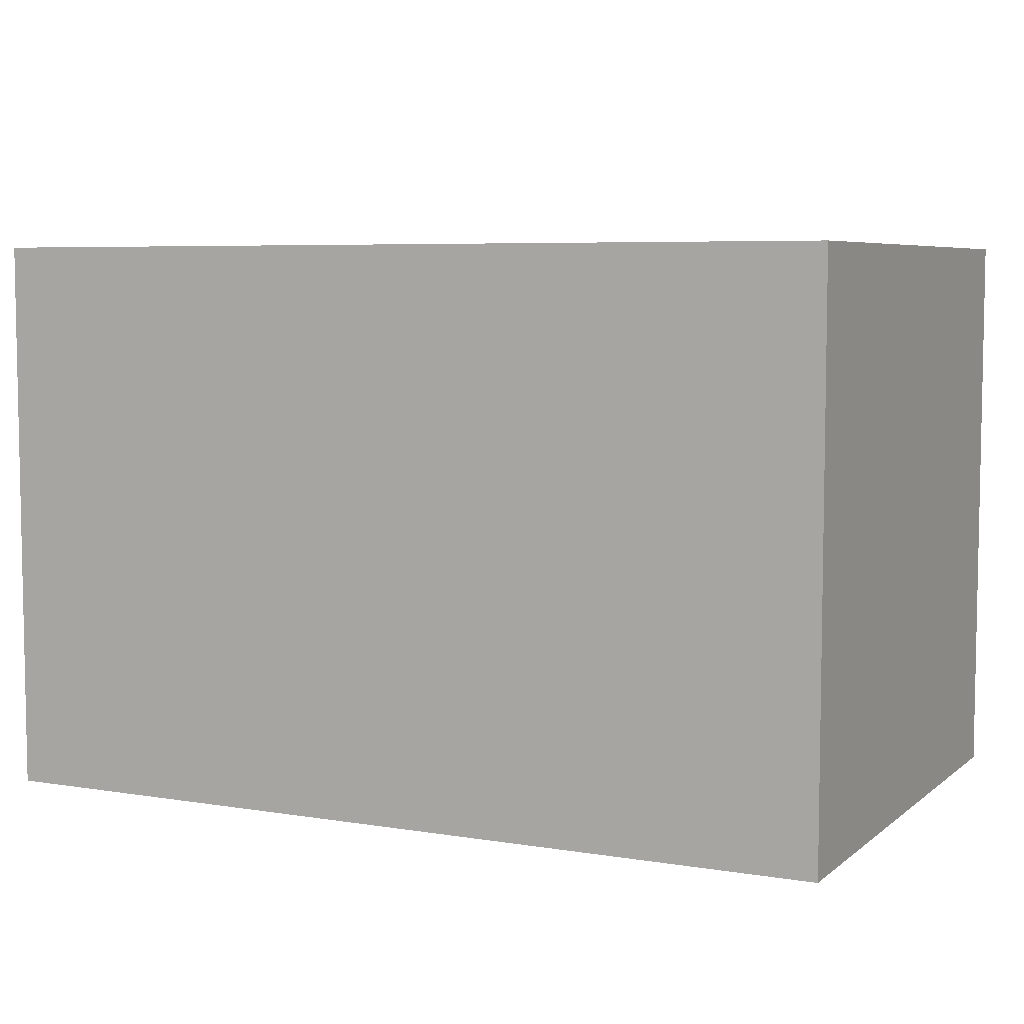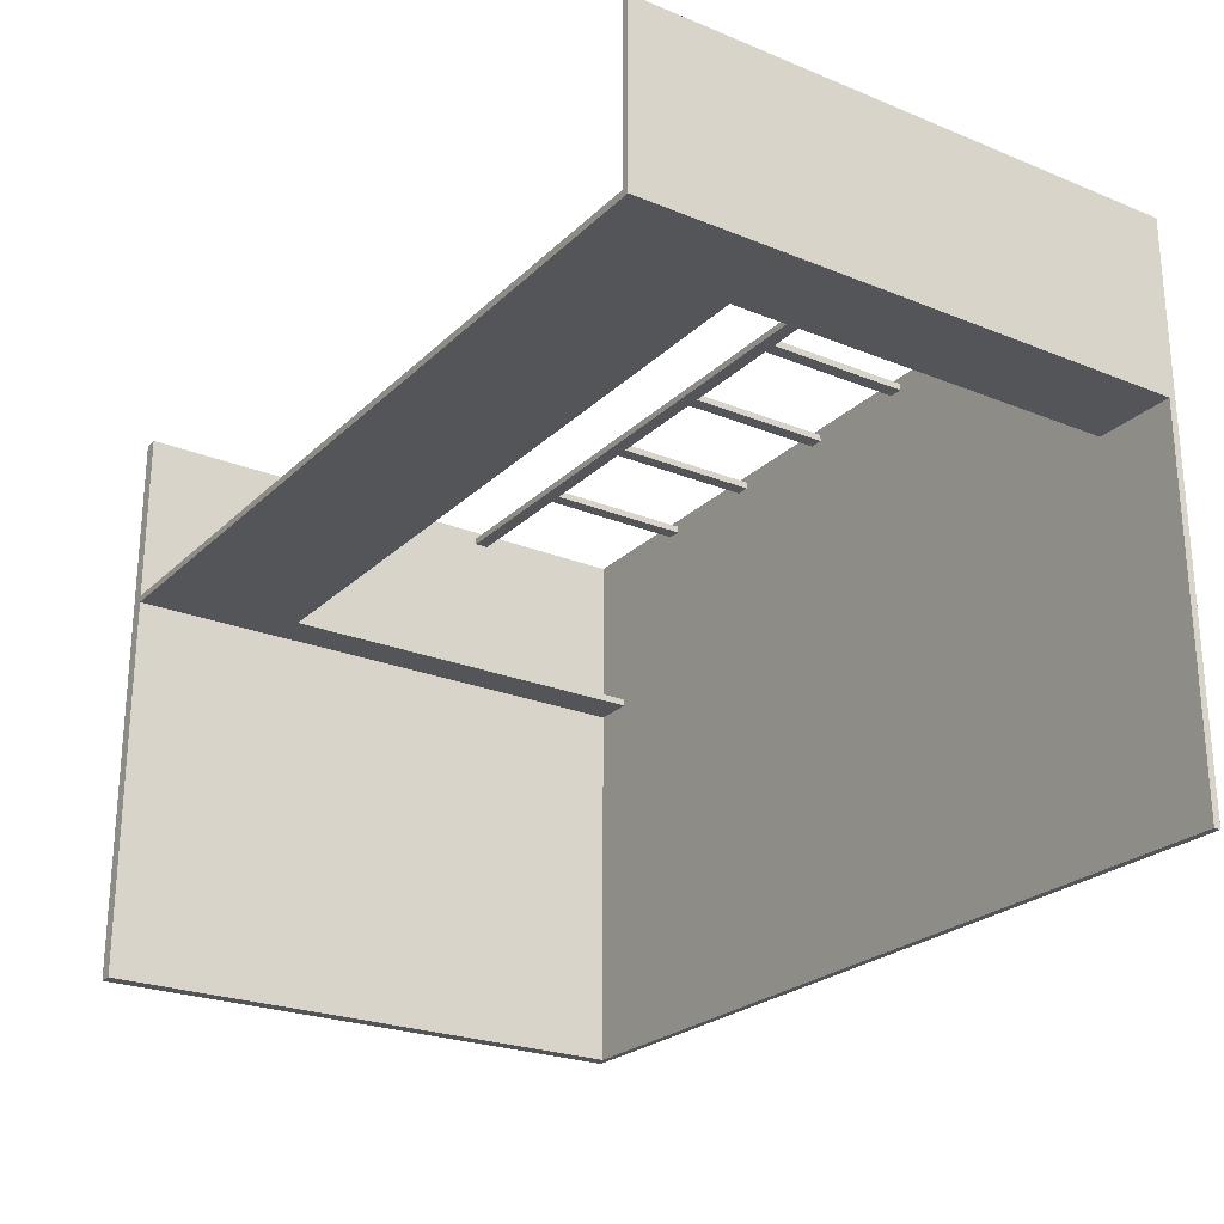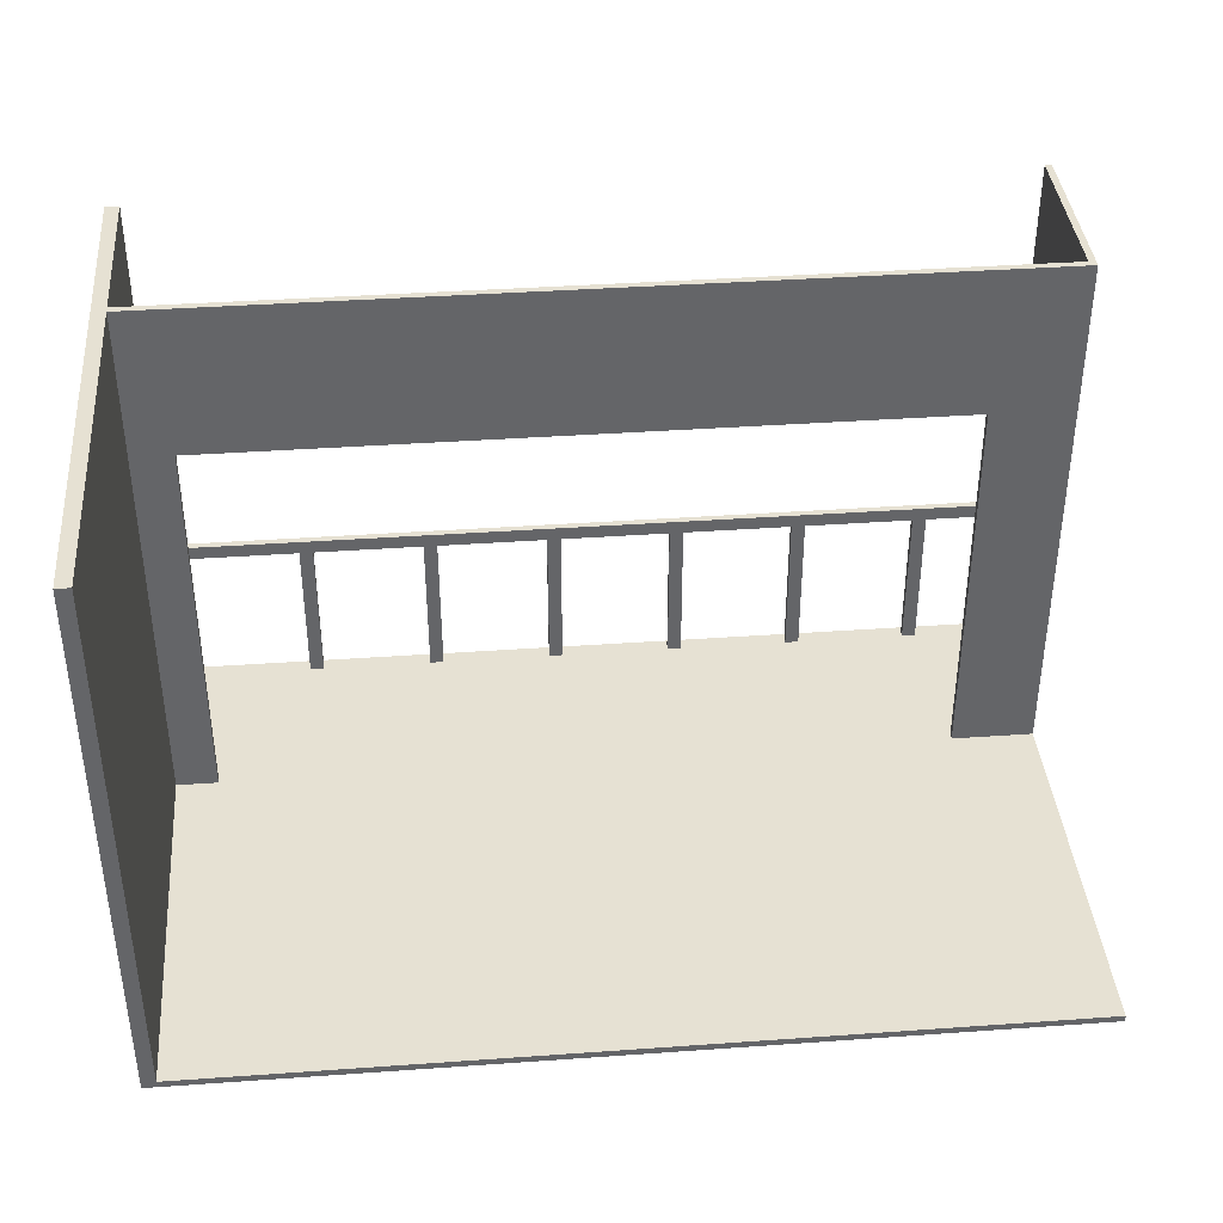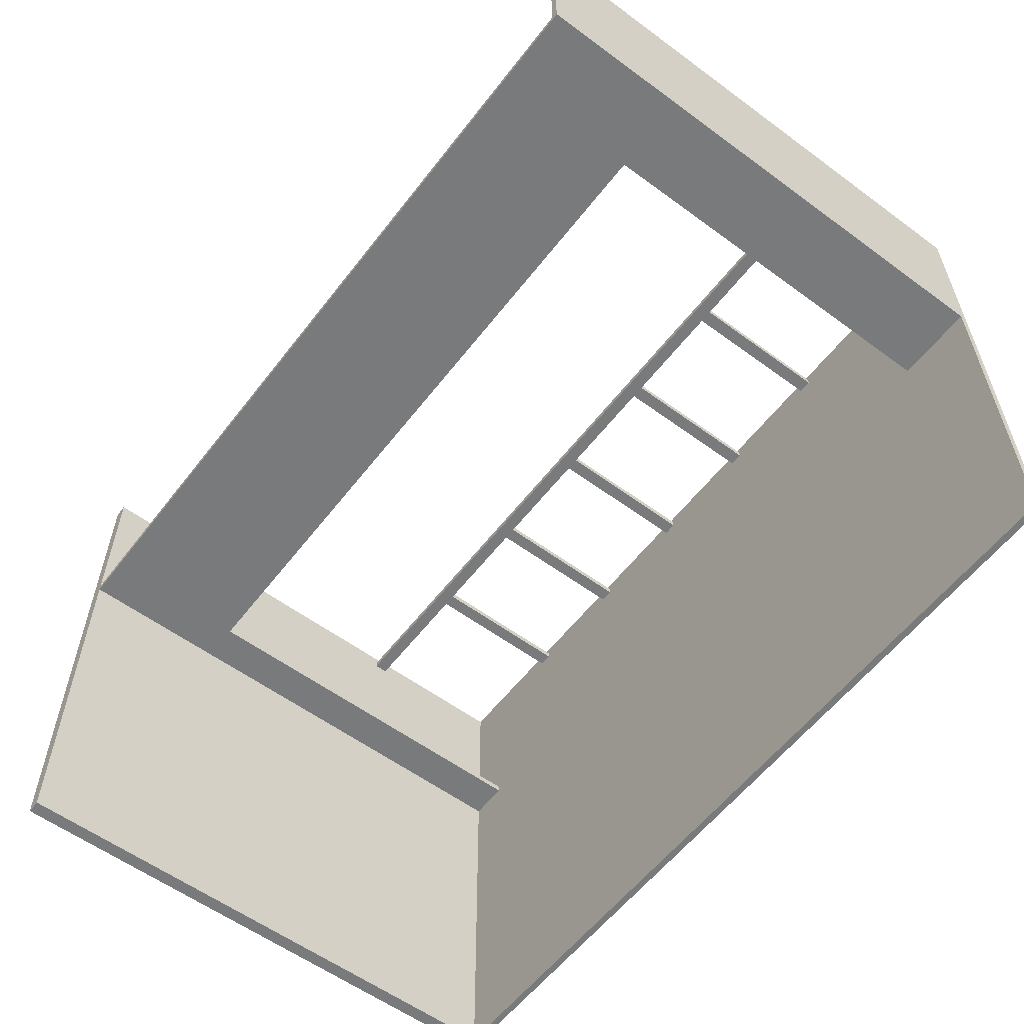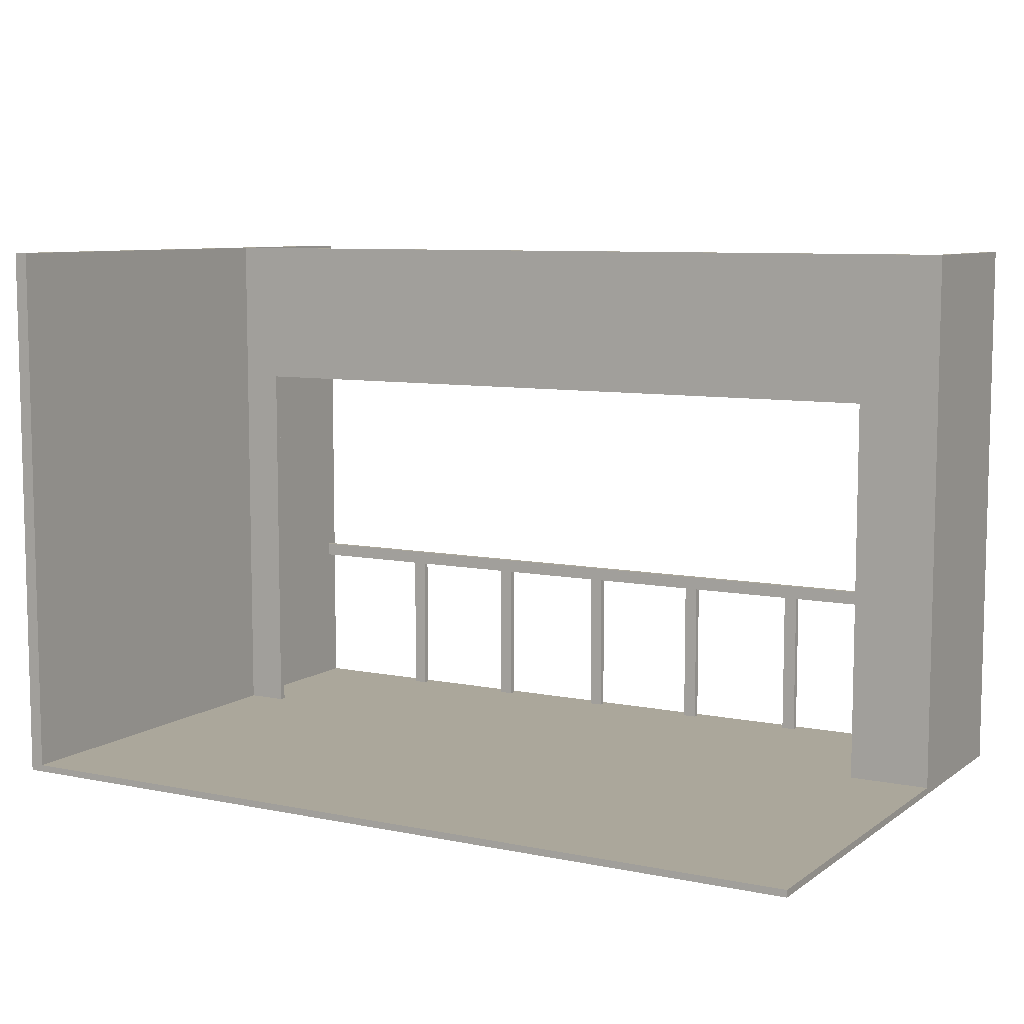
<metadata>
{"format":"obj","ext":"obj","renderer":"f3d","projection":"perspective","resolution":1024,"background":"white","views":[{"elev":6.2,"azim":26.2,"up":"+Z"},{"elev":-24.4,"azim":-123.7,"up":"+Z"},{"elev":38.8,"azim":174.9,"up":"+Y"},{"elev":-58.0,"azim":-127.3,"up":"+Z"},{"elev":8.1,"azim":-150.5,"up":"+Y"}]}
</metadata>
<code>
g 2x2third (1)-2
v -63 0 18
v -63 0 -8
v -63 0 -63
v -63 1 -8
v -63 1 -63
v -63 28 12
v -63 28 5
v -63 37 10
v -63 37 8
v -63 37 6
v -63 37 5
v -63 38 12
v -63 38 10
v -63 40 9
v -63 40 8
v -63 43 9
v -63 43 6
v -63 51 -6
v -63 51 -7
v -63 53 -6
v -63 53 -7
v -63 55 4
v -63 55 -7
v -63 56 -7
v -63 56 -8
v -63 62 4
v -63 62 -2
v -63 67 4
v -63 67 -2
v -63 70 -6
v -63 70 -8
v -63 73 4
v -63 73 -6
v -63 80 18
v -63 80 -8
v -50 1 17
v -50 1 16
v -50 23 17
v -50 23 16
v -32 1 17
v -32 1 16
v -32 23 17
v -32 23 16
v -14 1 17
v -14 1 16
v -14 23 17
v -14 23 16
v 4 1 17
v 4 1 16
v 4 23 17
v 4 23 16
v 22 1 17
v 22 1 16
v 22 23 17
v 22 23 16
v 40 1 17
v 40 1 16
v 40 23 17
v 40 23 16
v 55 1 -7
v 55 1 -8
v 55 58 -7
v 55 58 -8
v 61 1 18
v 61 1 -7
v 61 1 -8
v 61 1 -63
v 61 23 17
v 61 23 16
v 61 25 17
v 61 25 16
v 61 54 -3
v 61 54 -6
v 61 56 -3
v 61 56 -5
v 61 56 -6
v 61 56 -7
v 61 56 -8
v 61 58 1
v 61 58 -5
v 61 63 6
v 61 63 1
v 61 71 6
v 61 71 -5
v 61 72 -3
v 61 72 -5
v 61 74 -3
v 61 74 -7
v 61 74 -8
v 61 80 18
v 61 80 -7
v 61 80 -8
v 61 80 -63
v -62 1 18
v -62 1 -7
v -62 23 17
v -62 23 16
v -62 25 17
v -62 25 16
v -62 28 12
v -62 28 5
v -62 37 10
v -62 37 8
v -62 37 6
v -62 37 5
v -62 38 12
v -62 38 10
v -62 40 9
v -62 40 8
v -62 43 9
v -62 43 6
v -62 51 -6
v -62 51 -7
v -62 52 -7
v -62 53 -6
v -62 53 -7
v -62 54 -7
v -62 55 4
v -62 55 -7
v -62 56 -7
v -62 62 4
v -62 62 -2
v -62 67 4
v -62 67 -2
v -62 70 -6
v -62 70 -7
v -62 73 4
v -62 73 -6
v -62 80 18
v -62 80 -7
v -51 1 -7
v -51 1 -8
v -51 56 -7
v -51 56 -8
v -51 57 -7
v -51 57 -8
v -51 58 -7
v -51 58 -8
v -48 1 17
v -48 1 16
v -48 23 17
v -48 23 16
v -30 1 17
v -30 1 16
v -30 23 17
v -30 23 16
v -12 1 17
v -12 1 16
v -12 23 17
v -12 23 16
v 6 1 17
v 6 1 16
v 6 23 17
v 6 23 16
v 24 1 17
v 24 1 16
v 24 23 17
v 24 23 16
v 42 1 17
v 42 1 16
v 42 23 17
v 42 23 16
v 63 0 18
v 63 0 -63
v 63 80 18
v 63 80 -63
v -63 0 18
v -63 80 18
v -62 1 18
v -62 80 18
v 61 1 18
v 61 80 18
v 63 0 18
v 63 80 18
v -62 23 17
v -62 25 17
v -50 1 17
v -50 23 17
v -48 1 17
v -48 23 17
v -32 1 17
v -32 23 17
v -30 1 17
v -30 23 17
v -14 1 17
v -14 23 17
v -12 1 17
v -12 23 17
v 4 1 17
v 4 23 17
v 6 1 17
v 6 23 17
v 22 1 17
v 22 23 17
v 24 1 17
v 24 23 17
v 40 1 17
v 40 23 17
v 42 1 17
v 42 23 17
v 61 23 17
v 61 25 17
v -62 1 -7
v -62 51 -7
v -62 52 -7
v -62 53 -7
v -62 54 -7
v -62 55 -7
v -62 56 -7
v -62 70 -7
v -62 80 -7
v -61 70 -7
v -61 72 -7
v -60 52 -7
v -60 54 -7
v -60 72 -7
v -60 75 -7
v -58 51 -7
v -58 55 -7
v -57 51 -7
v -57 55 -7
v -57 72 -7
v -57 75 -7
v -54 57 -7
v -54 60 -7
v -54 71 -7
v -54 72 -7
v -51 1 -7
v -51 56 -7
v -51 57 -7
v -51 58 -7
v -49 60 -7
v -49 65 -7
v -46 65 -7
v -46 71 -7
v 50 64 -7
v 50 70 -7
v 52 70 -7
v 52 71 -7
v 53 58 -7
v 53 64 -7
v 53 71 -7
v 53 75 -7
v 55 1 -7
v 55 58 -7
v 55 74 -7
v 55 75 -7
v 56 74 -7
v 56 75 -7
v 57 71 -7
v 57 74 -7
v 58 56 -7
v 58 58 -7
v 58 71 -7
v 58 74 -7
v 59 74 -7
v 59 75 -7
v 61 1 -7
v 61 56 -7
v 61 74 -7
v 61 80 -7
v -62 23 16
v -62 25 16
v -50 1 16
v -50 23 16
v -48 1 16
v -48 23 16
v -32 1 16
v -32 23 16
v -30 1 16
v -30 23 16
v -14 1 16
v -14 23 16
v -12 1 16
v -12 23 16
v 4 1 16
v 4 23 16
v 6 1 16
v 6 23 16
v 22 1 16
v 22 23 16
v 24 1 16
v 24 23 16
v 40 1 16
v 40 23 16
v 42 1 16
v 42 23 16
v 61 23 16
v 61 25 16
v -63 1 -8
v -63 56 -8
v -63 70 -8
v -63 80 -8
v -62 52 -8
v -62 54 -8
v -61 70 -8
v -61 72 -8
v -60 52 -8
v -60 54 -8
v -60 72 -8
v -60 75 -8
v -58 51 -8
v -58 55 -8
v -57 51 -8
v -57 55 -8
v -57 72 -8
v -57 75 -8
v -54 57 -8
v -54 60 -8
v -54 71 -8
v -54 72 -8
v -51 1 -8
v -51 56 -8
v -51 57 -8
v -51 58 -8
v -49 60 -8
v -49 65 -8
v -46 65 -8
v -46 71 -8
v 50 64 -8
v 50 70 -8
v 52 70 -8
v 52 71 -8
v 53 58 -8
v 53 64 -8
v 53 71 -8
v 53 75 -8
v 55 1 -8
v 55 58 -8
v 55 74 -8
v 55 75 -8
v 56 74 -8
v 56 75 -8
v 57 71 -8
v 57 74 -8
v 58 56 -8
v 58 58 -8
v 58 71 -8
v 58 74 -8
v 59 74 -8
v 59 75 -8
v 61 1 -8
v 61 56 -8
v 61 74 -8
v 61 80 -8
v -63 0 -63
v -63 1 -63
v 61 0 -63
v 61 1 -63
v 61 80 -63
v 63 0 -63
v 63 80 -63
v -63 0 18
v 63 0 18
v -51 0 -7
v 55 0 -7
v -63 0 -8
v -51 0 -8
v 55 0 -8
v 61 0 -8
v -63 0 -63
v 61 0 -63
v 63 0 -63
v -62 23 17
v -50 23 17
v -48 23 17
v -32 23 17
v -30 23 17
v -14 23 17
v -12 23 17
v 4 23 17
v 6 23 17
v 22 23 17
v 24 23 17
v 40 23 17
v 42 23 17
v 61 23 17
v -62 23 16
v -50 23 16
v -48 23 16
v -32 23 16
v -30 23 16
v -14 23 16
v -12 23 16
v 4 23 16
v 6 23 16
v 22 23 16
v 24 23 16
v 40 23 16
v 42 23 16
v 61 23 16
v -51 58 -7
v 53 58 -7
v 55 58 -7
v -51 58 -8
v 53 58 -8
v 55 58 -8
v -62 1 18
v 61 1 18
v -50 1 17
v -48 1 17
v -32 1 17
v -30 1 17
v -14 1 17
v -12 1 17
v 4 1 17
v 6 1 17
v 22 1 17
v 24 1 17
v 40 1 17
v 42 1 17
v -50 1 16
v -48 1 16
v -32 1 16
v -30 1 16
v -14 1 16
v -12 1 16
v 4 1 16
v 6 1 16
v 22 1 16
v 24 1 16
v 40 1 16
v 42 1 16
v -62 1 -7
v -51 1 -7
v 55 1 -7
v 61 1 -7
v -63 1 -8
v -51 1 -8
v 55 1 -8
v 61 1 -8
v -63 1 -63
v 61 1 -63
v -62 25 17
v 61 25 17
v -62 25 16
v 61 25 16
v -63 80 18
v -62 80 18
v 61 80 18
v 63 80 18
v -62 80 -7
v 61 80 -7
v -63 80 -8
v 61 80 -8
v 61 80 -63
v 63 80 -63
f 4 2 1
f 4 3 2
f 5 3 4
f 6 4 1
f 7 4 6
f 8 7 6
f 9 7 8
f 10 7 9
f 11 4 7
f 11 7 10
f 12 6 1
f 12 8 6
f 13 9 8
f 13 8 12
f 14 13 12
f 14 9 13
f 15 10 9
f 15 9 14
f 16 14 12
f 16 15 14
f 17 10 15
f 17 15 16
f 17 11 10
f 18 4 11
f 18 11 17
f 18 17 16
f 19 4 18
f 20 18 16
f 20 19 18
f 21 4 19
f 21 19 20
f 22 20 16
f 22 21 20
f 23 4 21
f 23 21 22
f 24 23 22
f 24 4 23
f 25 4 24
f 26 22 16
f 26 24 22
f 26 25 24
f 27 25 26
f 28 26 16
f 28 27 26
f 29 25 27
f 29 27 28
f 30 29 28
f 30 25 29
f 31 25 30
f 32 28 16
f 32 30 28
f 33 31 30
f 33 30 32
f 34 12 1
f 34 16 12
f 34 33 32
f 34 32 16
f 35 31 33
f 35 33 34
f 38 37 36
f 39 37 38
f 42 41 40
f 43 41 42
f 46 45 44
f 47 45 46
f 50 49 48
f 51 49 50
f 54 53 52
f 55 53 54
f 58 57 56
f 59 57 58
f 62 61 60
f 63 61 62
f 68 65 64
f 69 65 68
f 70 68 64
f 71 65 69
f 72 65 71
f 72 71 70
f 73 65 72
f 74 72 70
f 74 73 72
f 75 73 74
f 76 65 73
f 76 73 75
f 77 65 76
f 78 67 66
f 79 75 74
f 79 74 70
f 80 77 76
f 80 75 79
f 80 76 75
f 81 79 70
f 82 80 79
f 82 79 81
f 83 81 70
f 83 82 81
f 84 77 80
f 84 82 83
f 84 80 82
f 85 84 83
f 86 77 84
f 86 84 85
f 87 85 83
f 87 86 85
f 88 77 86
f 88 86 87
f 89 67 78
f 90 83 70
f 90 70 64
f 90 88 87
f 90 87 83
f 91 88 90
f 92 67 89
f 93 67 92
f 94 95 96
f 96 95 97
f 94 96 98
f 97 95 99
f 99 95 100
f 98 99 100
f 100 95 101
f 100 101 102
f 102 101 103
f 103 101 104
f 101 95 105
f 104 101 105
f 98 100 106
f 100 102 106
f 102 103 107
f 106 102 107
f 106 107 108
f 107 103 108
f 103 104 109
f 108 103 109
f 106 108 110
f 108 109 110
f 109 104 111
f 110 109 111
f 104 105 111
f 105 95 112
f 111 105 112
f 110 111 112
f 112 95 113
f 112 113 114
f 110 112 115
f 112 114 115
f 115 114 116
f 115 116 117
f 110 115 118
f 115 117 118
f 118 117 119
f 118 119 120
f 110 118 121
f 118 120 121
f 121 120 122
f 110 121 123
f 121 122 123
f 122 120 124
f 123 122 124
f 123 124 125
f 124 120 125
f 125 120 126
f 110 123 127
f 123 125 127
f 125 126 128
f 127 125 128
f 94 98 129
f 98 106 129
f 127 128 129
f 110 127 129
f 106 110 129
f 128 126 130
f 129 128 130
f 131 132 133
f 133 132 134
f 133 134 135
f 135 134 136
f 135 136 137
f 137 136 138
f 139 140 141
f 141 140 142
f 143 144 145
f 145 144 146
f 147 148 149
f 149 148 150
f 151 152 153
f 153 152 154
f 155 156 157
f 157 156 158
f 159 160 161
f 161 160 162
f 163 164 165
f 165 164 166
f 169 168 167
f 170 168 169
f 171 169 167
f 173 171 167
f 173 172 171
f 174 172 173
f 178 176 175
f 179 178 177
f 180 176 178
f 180 178 179
f 182 176 180
f 183 182 181
f 184 176 182
f 184 182 183
f 186 176 184
f 187 186 185
f 188 176 186
f 188 186 187
f 190 176 188
f 191 190 189
f 192 176 190
f 192 190 191
f 194 176 192
f 195 194 193
f 196 176 194
f 196 194 195
f 198 176 196
f 199 198 197
f 200 176 198
f 200 198 199
f 201 176 200
f 202 176 201
f 212 210 209
f 212 211 210
f 213 211 212
f 214 204 203
f 214 205 204
f 214 206 205
f 214 207 206
f 215 209 208
f 215 207 214
f 215 208 207
f 216 211 213
f 216 213 212
f 217 211 216
f 218 215 214
f 218 214 203
f 219 209 215
f 219 215 218
f 220 218 203
f 220 219 218
f 221 209 219
f 221 219 220
f 222 217 216
f 222 216 212
f 223 211 217
f 223 217 222
f 224 222 212
f 224 212 209
f 225 222 224
f 226 222 225
f 227 223 222
f 227 222 226
f 228 220 203
f 228 221 220
f 229 209 221
f 229 221 228
f 229 224 209
f 230 225 224
f 230 224 229
f 231 225 230
f 232 226 225
f 232 225 231
f 233 226 232
f 234 233 232
f 234 226 233
f 235 227 226
f 235 226 234
f 236 234 232
f 236 235 234
f 237 235 236
f 238 237 236
f 238 235 237
f 239 227 235
f 239 235 238
f 240 232 231
f 240 236 232
f 241 238 236
f 241 236 240
f 241 239 238
f 242 227 239
f 242 239 241
f 243 223 227
f 243 227 242
f 243 211 223
f 245 242 241
f 245 241 240
f 245 243 242
f 246 243 245
f 247 211 243
f 247 243 246
f 248 246 245
f 248 247 246
f 249 211 247
f 249 247 248
f 250 248 245
f 250 249 248
f 251 249 250
f 252 245 244
f 253 250 245
f 253 245 252
f 254 251 250
f 254 250 253
f 255 249 251
f 255 251 254
f 256 254 253
f 256 249 255
f 256 255 254
f 256 253 252
f 257 211 249
f 257 249 256
f 258 252 244
f 259 256 252
f 259 252 258
f 260 257 256
f 260 256 259
f 261 211 257
f 261 257 260
f 262 263 265
f 264 265 266
f 265 263 267
f 266 265 267
f 267 263 269
f 268 269 270
f 269 263 271
f 270 269 271
f 271 263 273
f 272 273 274
f 273 263 275
f 274 273 275
f 275 263 277
f 276 277 278
f 277 263 279
f 278 277 279
f 279 263 281
f 280 281 282
f 281 263 283
f 282 281 283
f 283 263 285
f 284 285 286
f 285 263 287
f 286 285 287
f 287 263 288
f 288 263 289
f 290 291 294
f 294 291 295
f 292 293 296
f 291 292 296
f 296 293 297
f 294 295 298
f 290 294 298
f 295 291 299
f 298 295 299
f 297 293 300
f 296 297 300
f 300 293 301
f 290 298 302
f 298 299 302
f 299 291 303
f 302 299 303
f 290 302 304
f 302 303 304
f 303 291 305
f 304 303 305
f 300 301 306
f 296 300 306
f 301 293 307
f 306 301 307
f 296 306 308
f 291 296 308
f 308 306 309
f 309 306 310
f 306 307 311
f 310 306 311
f 290 304 312
f 304 305 312
f 305 291 313
f 312 305 313
f 291 308 313
f 308 309 314
f 313 308 314
f 314 309 315
f 309 310 316
f 315 309 316
f 316 310 317
f 316 317 318
f 317 310 318
f 310 311 319
f 318 310 319
f 316 318 320
f 318 319 320
f 320 319 321
f 320 321 322
f 321 319 322
f 319 311 323
f 322 319 323
f 315 316 324
f 316 320 324
f 320 322 325
f 324 320 325
f 322 323 325
f 323 311 326
f 325 323 326
f 307 293 327
f 326 311 327
f 311 307 327
f 325 326 329
f 324 325 329
f 326 327 329
f 329 327 330
f 327 293 331
f 330 327 331
f 329 330 332
f 330 331 332
f 331 293 333
f 332 331 333
f 329 332 334
f 332 333 334
f 334 333 335
f 328 329 336
f 329 334 337
f 336 329 337
f 334 335 338
f 337 334 338
f 335 333 339
f 338 335 339
f 337 338 340
f 339 333 340
f 338 339 340
f 336 337 340
f 333 293 341
f 340 333 341
f 328 336 342
f 336 340 343
f 342 336 343
f 340 341 344
f 343 340 344
f 341 293 345
f 344 341 345
f 346 347 348
f 348 347 349
f 348 349 351
f 349 350 351
f 351 350 352
f 355 354 353
f 356 354 355
f 357 355 353
f 358 356 355
f 358 355 357
f 359 354 356
f 359 356 358
f 360 354 359
f 361 358 357
f 361 359 358
f 361 360 359
f 362 354 360
f 362 360 361
f 363 354 362
f 378 365 364
f 379 365 378
f 380 367 366
f 381 367 380
f 382 369 368
f 383 369 382
f 384 371 370
f 385 371 384
f 386 373 372
f 387 373 386
f 388 375 374
f 389 375 388
f 390 377 376
f 391 377 390
f 395 393 392
f 396 394 393
f 396 393 395
f 397 394 396
f 398 399 400
f 400 399 401
f 401 399 402
f 402 399 403
f 403 399 404
f 404 399 405
f 405 399 406
f 406 399 407
f 407 399 408
f 408 399 409
f 409 399 410
f 410 399 411
f 398 400 412
f 401 402 413
f 413 402 414
f 403 404 415
f 415 404 416
f 405 406 417
f 417 406 418
f 407 408 419
f 419 408 420
f 409 410 421
f 421 410 422
f 411 399 423
f 421 422 424
f 422 423 424
f 419 420 424
f 398 412 424
f 420 421 424
f 417 418 424
f 418 419 424
f 413 414 424
f 416 417 424
f 415 416 424
f 414 415 424
f 412 413 424
f 424 423 425
f 423 399 426
f 425 423 426
f 426 399 427
f 425 426 429
f 429 426 430
f 428 429 432
f 430 431 432
f 429 430 432
f 432 431 433
f 434 435 436
f 436 435 437
f 438 439 442
f 440 441 443
f 438 442 444
f 442 443 444
f 443 441 445
f 444 443 445
f 445 441 446
f 446 441 447

</code>
